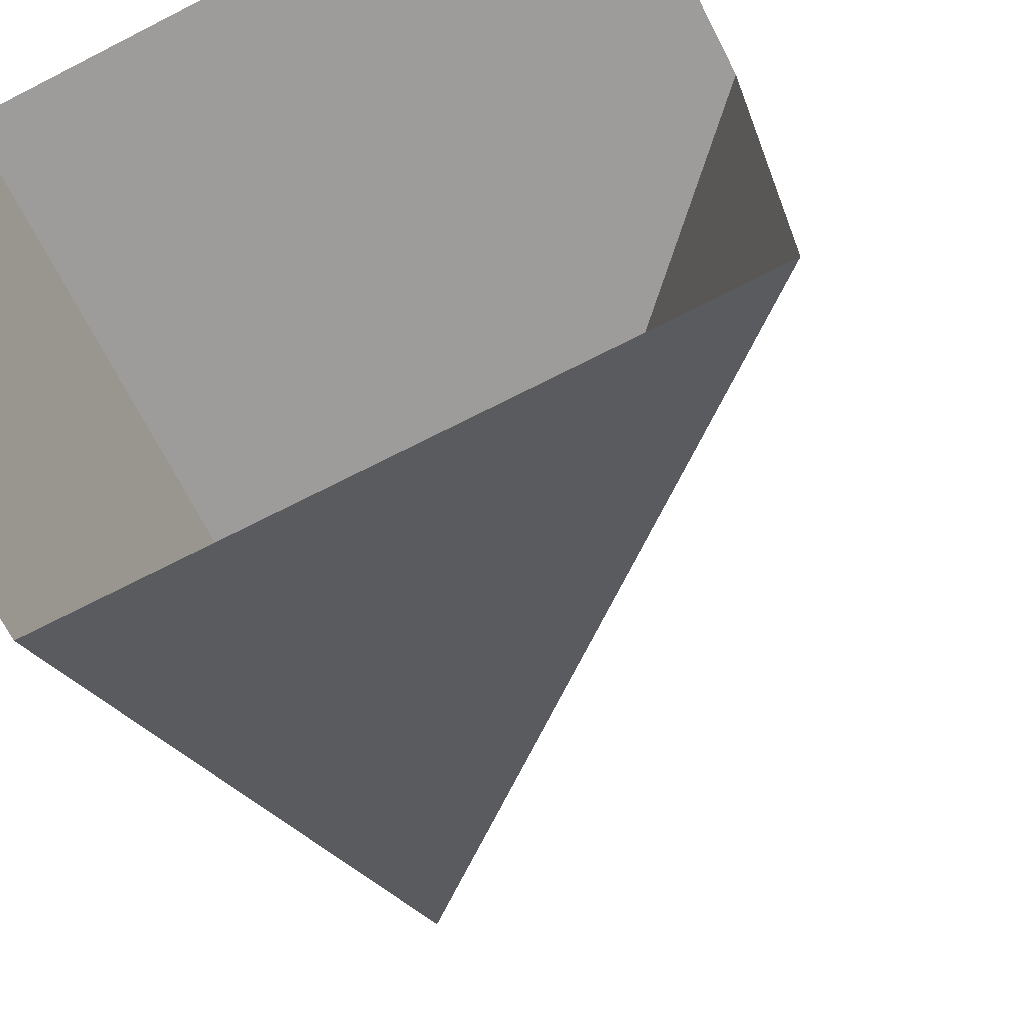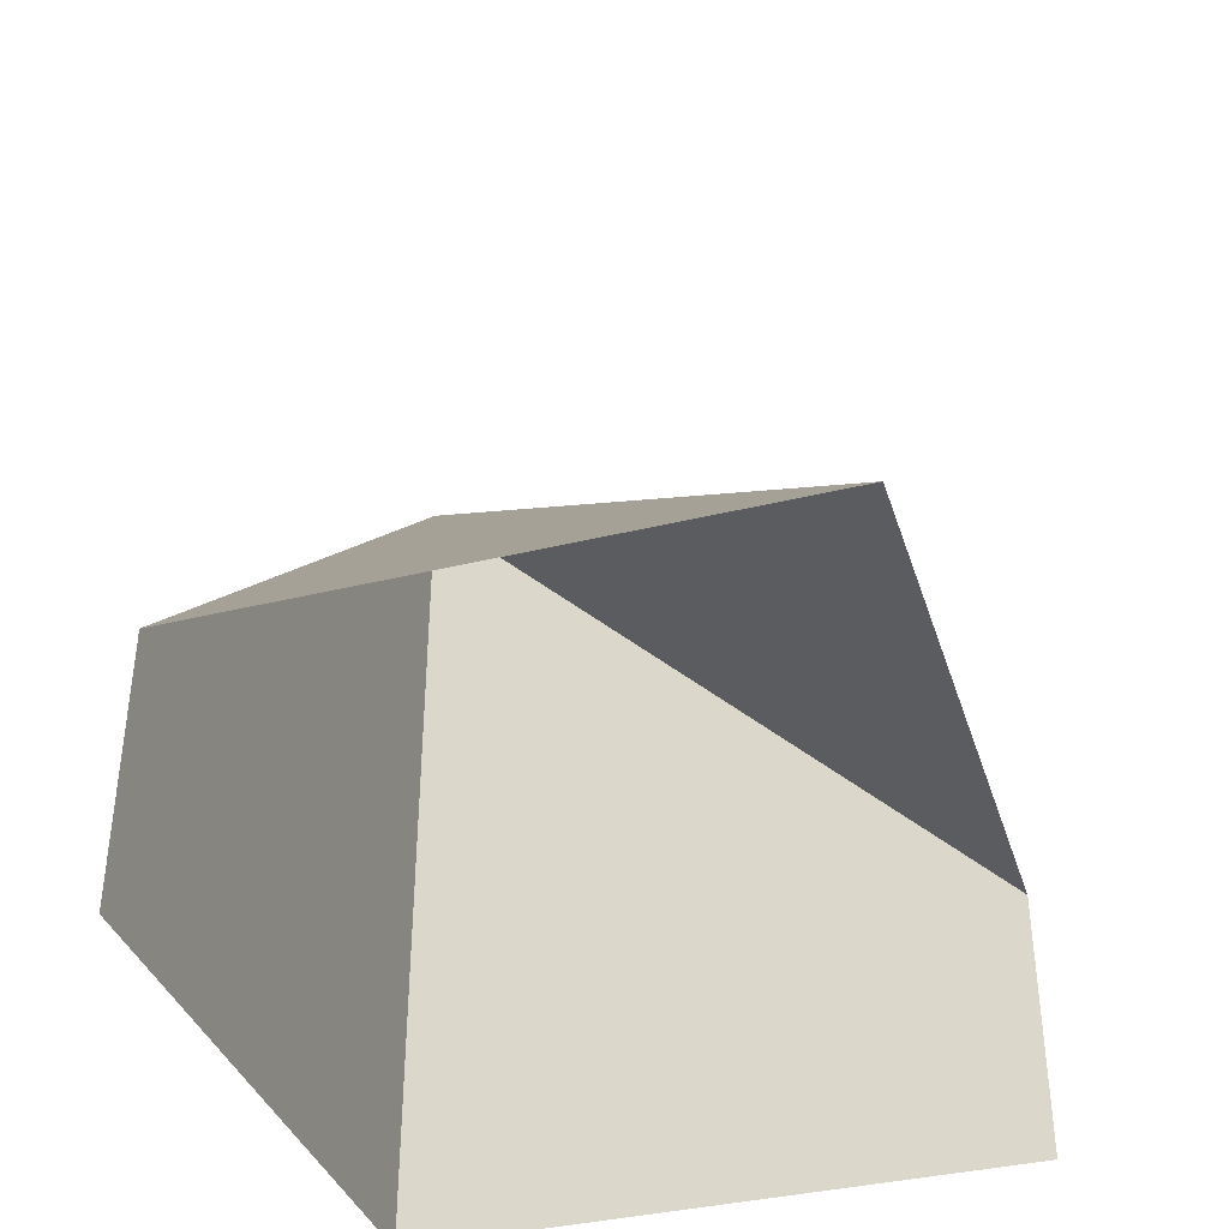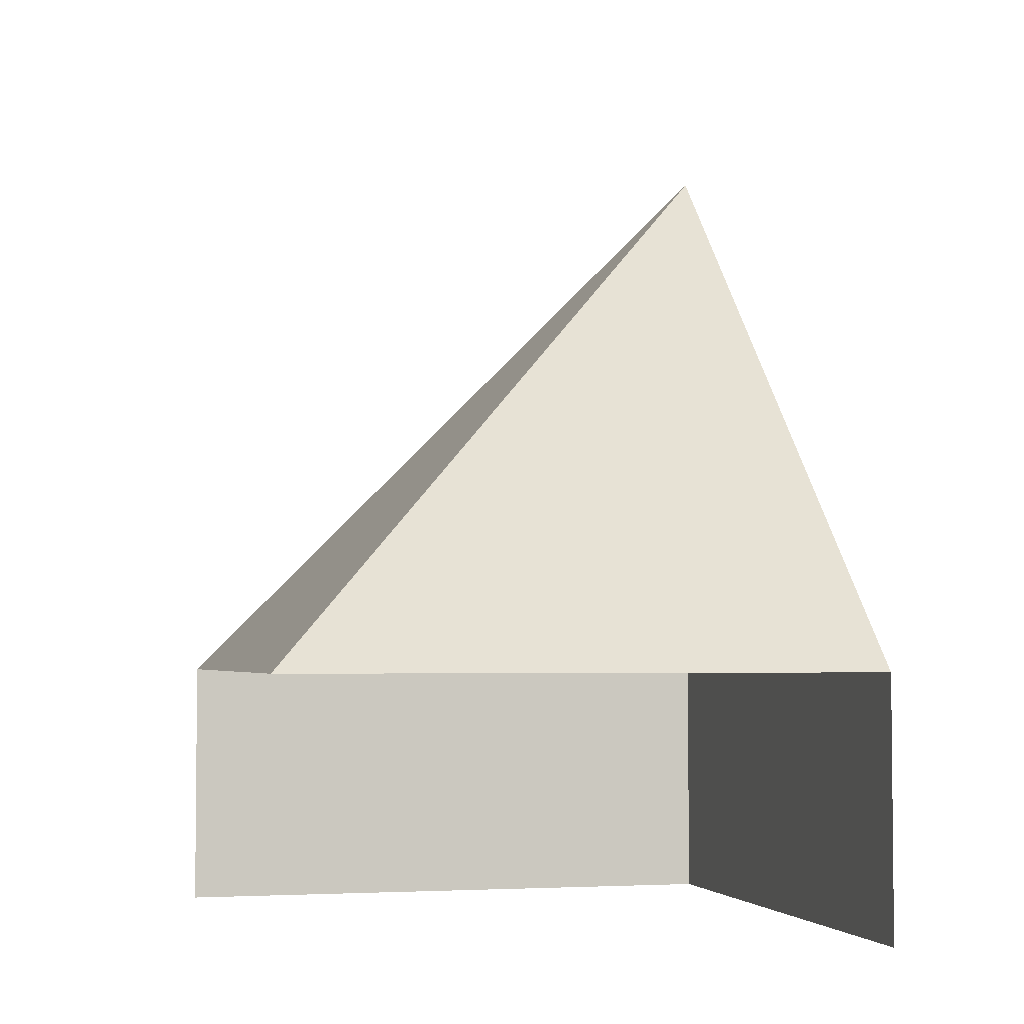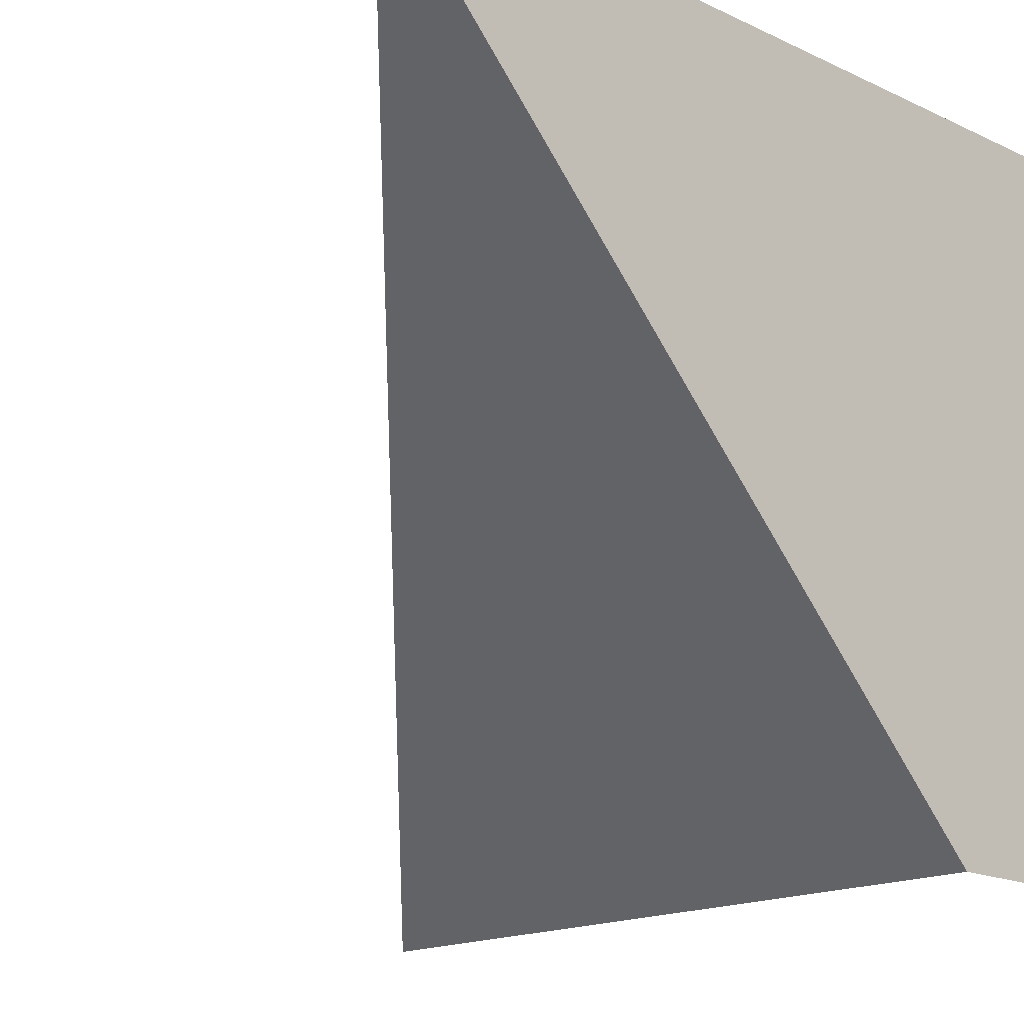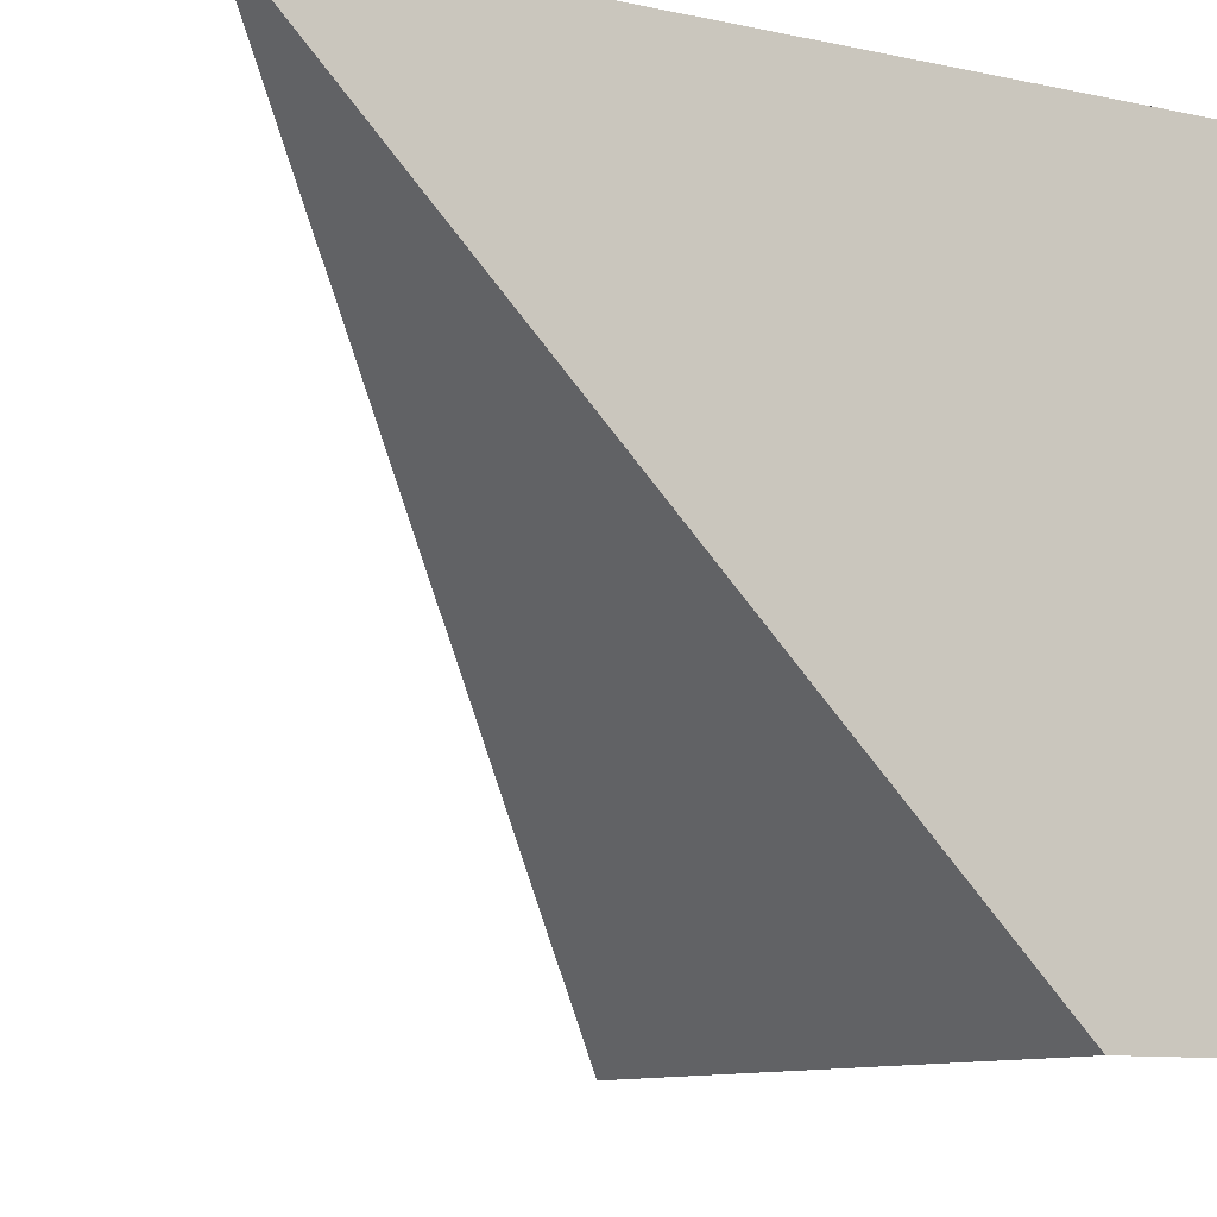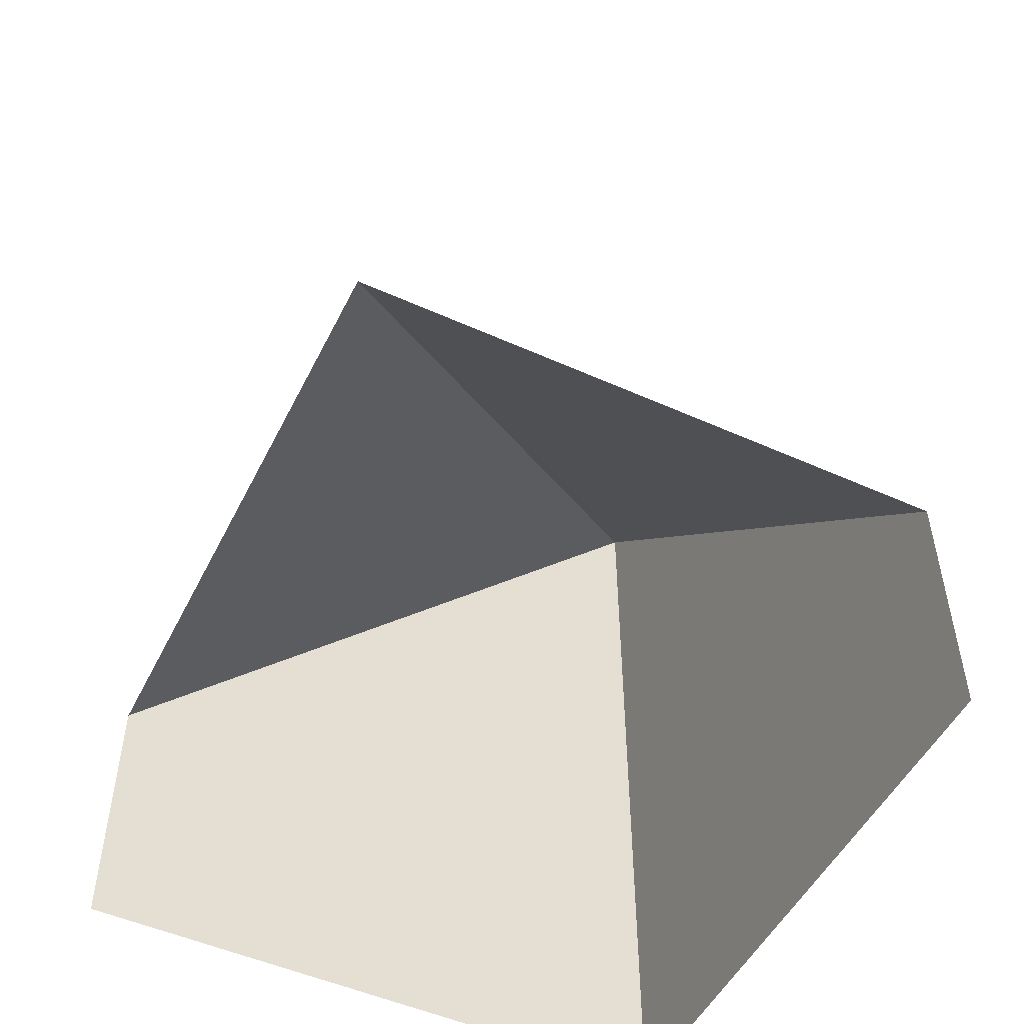
<metadata>
{"format":"obj","ext":"obj","renderer":"f3d","projection":"perspective","resolution":1024,"background":"white","views":[{"elev":-70.2,"azim":27.1,"up":"+Z"},{"elev":-38.0,"azim":107.2,"up":"+Y"},{"elev":-3.7,"azim":165.6,"up":"+Y"},{"elev":-16.3,"azim":-135.3,"up":"+Z"},{"elev":-9.3,"azim":-120.8,"up":"+Z"},{"elev":-51.0,"azim":153.9,"up":"+Y"}]}
</metadata>
<code>
v -0.5 1.125 0.5
v -0.5 0 0.5
v -0.5 0.1875 -0.5
v -0.5 0.25 -0.5
v -0.5 1.312 0.5
v 0.5 0.1875 0.5
v 0.5 0 0.5
v -0.5 0 -0.5
v -0.5 1.375 0.5
v -0.5 0.375 -0.5
v -0.5 1.438 0.5
v 0.5 0.4375 0.5
v 0.5 0.375 0.5
v 0.5 0.25 0.5
v -0.5 0.4375 -0.5
v 0.5 0.4375 -0.5
v -0.5 2.062 0.5
v -0.5 -0.6875 0.5
v -0.5 2.062 -0.5
v 0.5 -0.6875 0.5
v 0.5 1.438 0.5
v -0.5 1.438 -0.5
v -0.5 2.062 0.5
v -0.5 2.062 0.5
f 1 2 3
f 1 3 4
f 1 4 5
f 1 5 6
f 1 6 2
f 2 6 7
f 8 3 2
f 9 5 4
f 9 4 10
f 9 10 11
f 9 11 12
f 9 12 13
f 9 13 5
f 5 13 14
f 5 14 6
f 11 10 15
f 11 15 16
f 11 16 12

</code>
